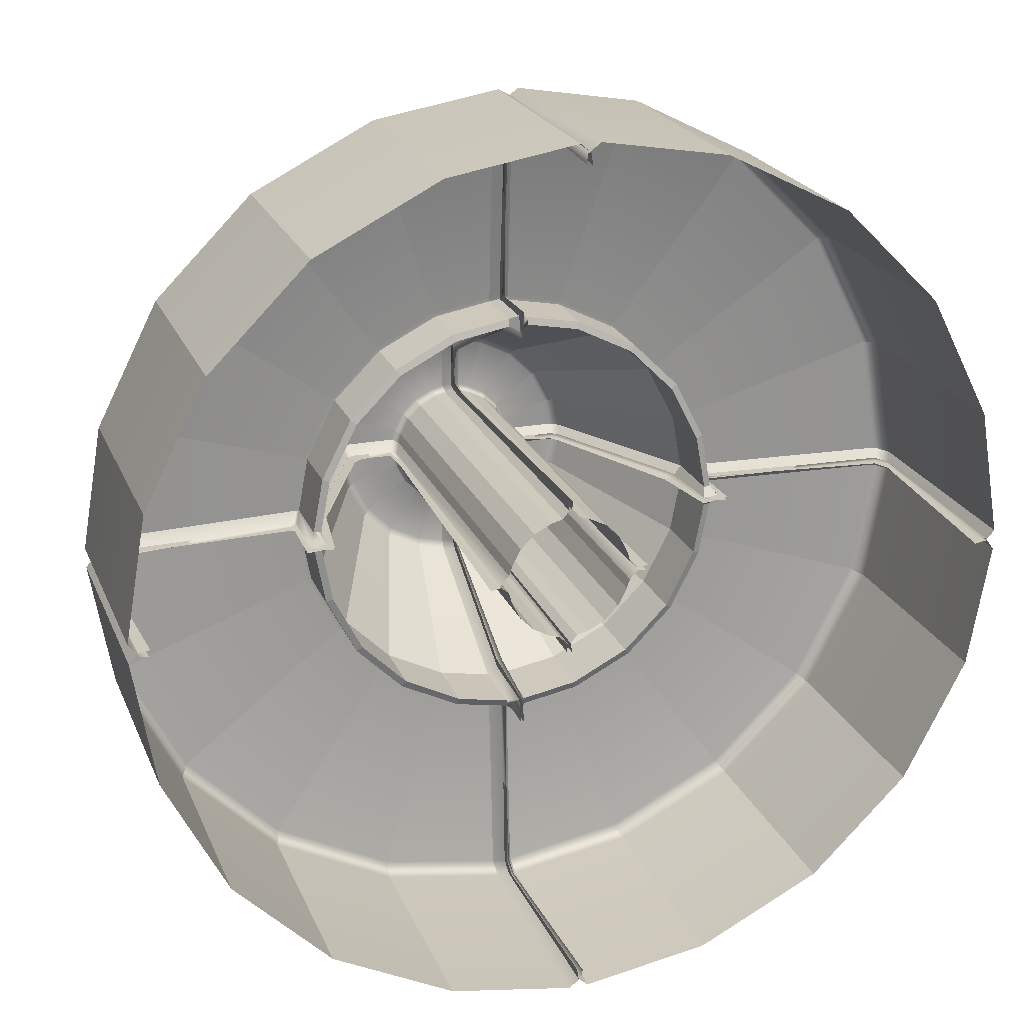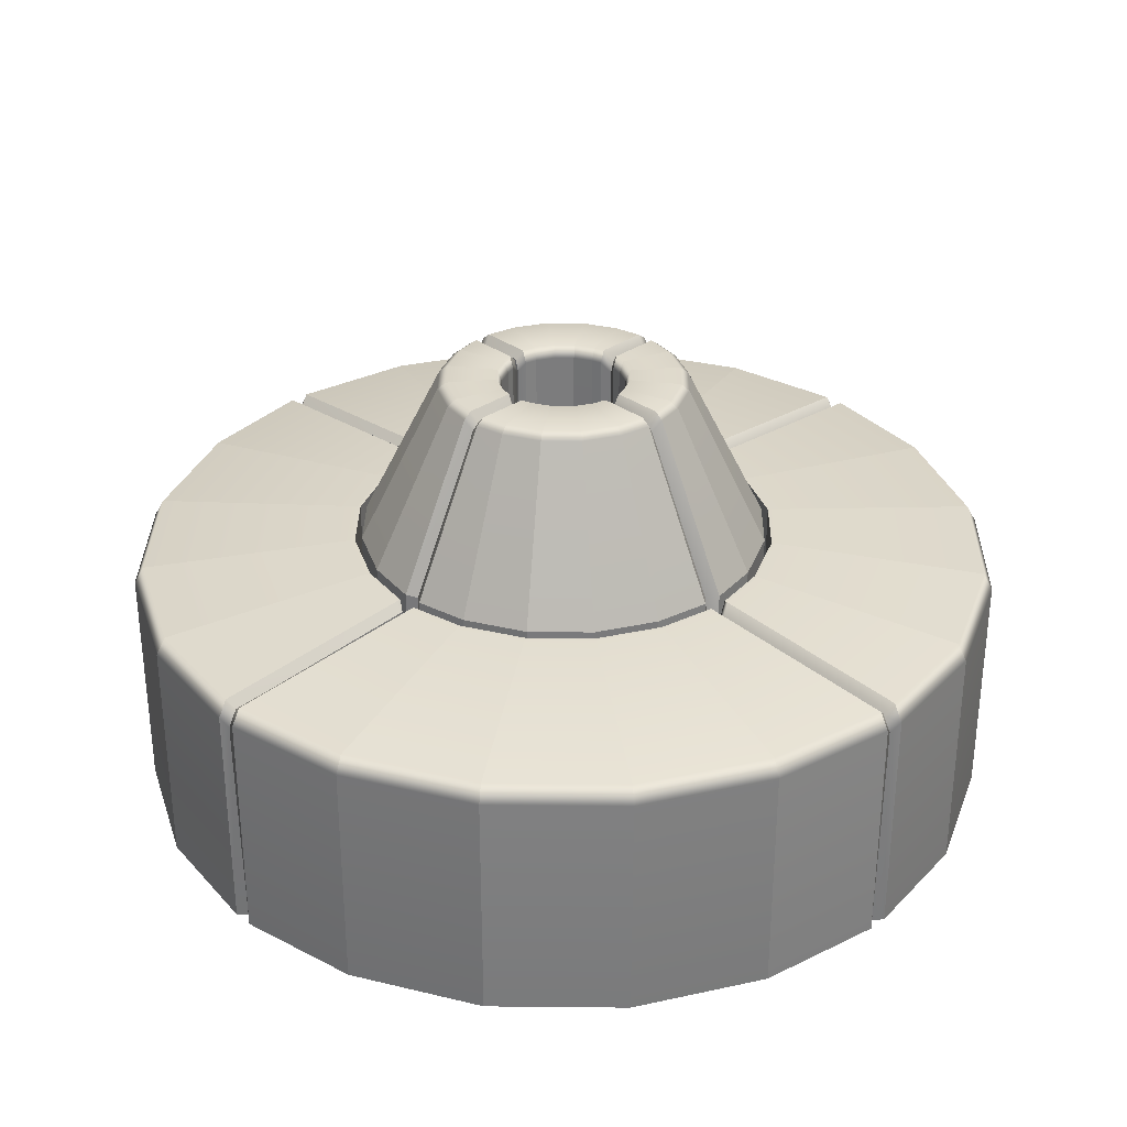
<metadata>
{"format":"obj","ext":"obj","renderer":"f3d","projection":"perspective","resolution":1024,"background":"white","views":[{"elev":22.1,"azim":-18.4,"up":"+Z"},{"elev":31.7,"azim":45.8,"up":"+Y"}]}
</metadata>
<code>
g default
v -170.7 54.96 -1141
v -176.6 54.96 -1153
v -185.6 54.96 -1162
v -197.1 54.96 -1168
v -168.7 54.96 -1131
v -127.1 1.661 -1156
v -139.5 1.661 -1180
v -158.7 1.661 -1199
v -182.9 1.661 -1211
v -122.9 1.661 -1131
v -175.4 54.5 -1154
v -169.4 54.5 -1142
v -167.3 54.5 -1131
v -196.6 54.5 -1169
v -184.8 54.5 -1163
v -170.7 41.73 -1141
v -176.6 41.73 -1153
v -169.4 42.19 -1142
v -175.4 42.19 -1154
v -168.7 41.73 -1131
v -167.3 42.19 -1131
v -197.1 41.73 -1168
v -196.6 42.19 -1169
v -185.6 41.73 -1162
v -184.8 42.19 -1163
v -198 9.794 -1132
v -199.8 9.794 -1136
v -202.5 9.794 -1139
v -206 9.794 -1140
v -197.4 9.794 -1131
v -208.1 54.96 -1170
v -208.2 9.794 -1141
v -208.1 41.73 -1170
v -208.1 42.19 -1171
v -208.1 54.5 -1171
v -208.1 1.661 -1216
v -210.4 53.69 -1166
v -209.2 9.794 -1145
v -210 37.73 -1168
v -209.4 38.19 -1173
v -209.4 50.44 -1173
v -210.4 1.661 -1212
v -209.5 9.794 -1143
v -210 54.4 -1168
v -209.9 39.98 -1169
v -209.6 40.44 -1172
v -209.6 52.73 -1172
v -210.1 1.661 -1214
v -172.4 53.78 -1128
v -126.6 1.661 -1128
v -165.4 50.74 -1129
v -170.3 38.02 -1128
v -165.1 38.48 -1129
v -194.1 9.794 -1129
v -124.7 1.661 -1128
v -166.4 52.62 -1129
v -166.2 40.33 -1129
v -169.5 39.88 -1129
v -170.5 54.37 -1128
v -195.7 9.794 -1129
v -126.4 47.94 -1128
v -125.6 49.81 -1129
v -124.8 51.69 -1131
v -128.9 51.69 -1155
v -141 51.69 -1179
v -159.8 51.69 -1197
v -183.5 51.69 -1210
v -208.1 51.69 -1214
v -209.9 49.92 -1213
v -210.1 47.64 -1212
v -124.8 44.75 -1128
v -123.8 46.55 -1129
v -122.9 48.35 -1131
v -127.1 48.35 -1156
v -139.5 48.35 -1180
v -158.7 48.35 -1199
v -182.9 48.35 -1211
v -208.1 48.35 -1216
v -209.9 46.65 -1215
v -210.1 44.46 -1213
v -210.1 82.69 -1152
v -209.9 85.37 -1153
v -208.2 87.43 -1154
v -202.1 87.43 -1152
v -195.1 87.43 -1149
v -189.6 87.43 -1143
v -186.1 87.43 -1136
v -184.9 87.43 -1131
v -185.7 85.24 -1129
v -186.5 83.05 -1128
v -187.7 84.41 -1128
v -187.1 86.57 -1129
v -186.5 88.73 -1131
v -187.7 88.73 -1136
v -191 88.73 -1142
v -196.1 88.73 -1147
v -202.6 88.73 -1151
v -208.2 88.73 -1152
v -209.9 86.7 -1151
v -210 84.07 -1151
v -209.5 84.99 -1143
v -209.7 87.1 -1143
v -208.2 88.73 -1142
v -205.7 88.73 -1141
v -202 88.73 -1139
v -199.1 88.73 -1136
v -197.2 88.73 -1133
v -196.6 88.73 -1131
v -195.8 87 -1129
v -195.1 85.27 -1129
v -195.7 81.86 -1129
v -196.6 84.59 -1129
v -197.4 86.25 -1131
v -198 86.25 -1132
v -199.8 86.25 -1136
v -202.5 86.25 -1139
v -206 86.25 -1140
v -208.2 86.25 -1141
v -209.6 84.69 -1142
v -209.5 81.59 -1143
v -209.5 50.45 -1174
v -209.6 52.74 -1173
v -208.1 54.51 -1172
v -196.4 54.51 -1170
v -184.4 54.51 -1164
v -174.8 54.51 -1154
v -168.7 54.51 -1142
v -166.5 54.51 -1131
v -165.6 52.63 -1129
v -164.7 50.75 -1129
v -222.5 54.96 -1168
v -233.9 54.96 -1162
v -243 54.96 -1153
v -248.8 54.96 -1141
v -212 54.96 -1170
v -236.6 1.661 -1211
v -260.9 1.661 -1199
v -280.1 1.661 -1180
v -292.4 1.661 -1156
v -212 1.661 -1216
v -234.7 54.5 -1163
v -222.9 54.5 -1169
v -212 54.5 -1171
v -250.2 54.5 -1142
v -244.1 54.5 -1154
v -222.5 41.73 -1168
v -233.9 41.73 -1162
v -222.9 42.19 -1169
v -234.7 42.19 -1163
v -212 41.73 -1170
v -212 42.19 -1171
v -248.8 41.73 -1141
v -250.2 42.19 -1142
v -243 41.73 -1153
v -244.1 42.19 -1154
v -213.6 9.794 -1140
v -217 9.794 -1139
v -219.8 9.794 -1136
v -221.5 9.794 -1132
v -211.8 9.794 -1141
v -250.8 54.96 -1130
v -222.1 9.794 -1130
v -250.8 41.73 -1130
v -252.2 42.19 -1130
v -252.2 54.5 -1130
v -296.7 1.661 -1130
v -246.9 53.69 -1128
v -225.8 9.794 -1129
v -249.1 37.73 -1128
v -254.6 38.19 -1129
v -254.3 50.44 -1129
v -292.7 1.661 -1128
v -223.7 9.794 -1129
v -249.1 54.4 -1128
v -250.1 39.98 -1129
v -253.3 40.44 -1129
v -253.1 52.73 -1129
v -294.9 1.661 -1128
v -209.2 53.78 -1166
v -209.2 1.661 -1212
v -210.1 50.74 -1173
v -209.5 38.02 -1168
v -210.1 38.48 -1173
v -210.3 9.794 -1144
v -209.5 1.661 -1214
v -209.9 52.62 -1172
v -209.9 40.33 -1172
v -209.6 39.88 -1169
v -209.5 54.37 -1168
v -210 9.794 -1143
v -209.5 47.94 -1212
v -209.6 49.81 -1213
v -212 51.69 -1214
v -236.1 51.69 -1210
v -259.8 51.69 -1197
v -278.6 51.69 -1179
v -290.6 51.69 -1155
v -294.8 51.69 -1130
v -294 49.92 -1129
v -293 47.64 -1128
v -209.5 44.75 -1214
v -209.6 46.55 -1215
v -212 48.35 -1216
v -236.6 48.35 -1211
v -260.9 48.35 -1199
v -280.1 48.35 -1180
v -292.4 48.35 -1156
v -296.7 48.35 -1130
v -295.8 46.65 -1129
v -294.6 44.46 -1128
v -232.9 82.69 -1128
v -233.9 85.37 -1129
v -234.7 87.43 -1130
v -233.5 87.43 -1136
v -229.9 87.43 -1143
v -224.4 87.43 -1149
v -217.5 87.43 -1152
v -211.8 87.43 -1154
v -209.6 85.24 -1153
v -209.5 83.05 -1152
v -209.6 84.41 -1151
v -209.7 86.57 -1151
v -211.8 88.73 -1152
v -217 88.73 -1151
v -223.4 88.73 -1147
v -228.6 88.73 -1142
v -231.9 88.73 -1136
v -233 88.73 -1130
v -232.4 86.7 -1129
v -231.7 84.07 -1128
v -224.6 84.99 -1129
v -223.7 87.1 -1129
v -223 88.73 -1130
v -222.3 88.73 -1133
v -220.5 88.73 -1136
v -217.5 88.73 -1139
v -213.9 88.73 -1141
v -211.8 88.73 -1142
v -209.9 87 -1143
v -210 85.27 -1143
v -210 79.75 -1143
v -209.9 84.59 -1142
v -211.8 86.25 -1141
v -213.6 86.25 -1140
v -217 86.25 -1139
v -219.8 86.25 -1136
v -221.5 86.25 -1132
v -222.1 86.25 -1130
v -222.9 84.69 -1129
v -224 79.49 -1129
v -255.1 50.45 -1129
v -254 52.74 -1129
v -253.1 54.51 -1130
v -251 54.51 -1142
v -244.8 54.51 -1154
v -235.2 54.51 -1164
v -223.2 54.51 -1170
v -212 54.51 -1172
v -209.9 52.63 -1173
v -210.1 50.75 -1174
v -248.8 54.96 -1116
v -243 54.96 -1105
v -233.9 54.96 -1095
v -222.5 54.96 -1090
v -250.8 54.96 -1126
v -292.4 1.661 -1102
v -280.1 1.661 -1078
v -260.9 1.661 -1058
v -236.6 1.661 -1046
v -296.7 1.661 -1126
v -244.1 54.5 -1104
v -250.2 54.5 -1116
v -252.2 54.5 -1126
v -222.9 54.5 -1088
v -234.7 54.5 -1094
v -248.8 41.73 -1116
v -243 41.73 -1105
v -250.2 42.19 -1116
v -244.1 42.19 -1104
v -250.8 41.73 -1126
v -252.2 42.19 -1126
v -222.5 41.73 -1090
v -222.9 42.19 -1088
v -233.9 41.73 -1095
v -234.7 42.19 -1094
v -221.5 9.794 -1125
v -219.8 9.794 -1121
v -217 9.794 -1119
v -213.6 9.794 -1117
v -222.1 9.794 -1127
v -211.5 54.96 -1088
v -211.3 9.794 -1116
v -211.5 41.73 -1088
v -211.5 42.19 -1086
v -211.5 54.5 -1086
v -211.5 1.661 -1042
v -209.1 53.69 -1092
v -210.4 9.794 -1113
v -209.5 37.73 -1089
v -210.1 38.19 -1084
v -210.1 50.44 -1084
v -209.1 1.661 -1046
v -210 9.794 -1115
v -209.5 54.4 -1089
v -209.7 39.98 -1088
v -209.9 40.44 -1085
v -209.9 52.73 -1085
v -209.5 1.661 -1044
v -247.2 53.78 -1129
v -293 1.661 -1129
v -254.1 50.74 -1128
v -249.3 38.02 -1129
v -254.4 38.48 -1128
v -225.5 9.794 -1128
v -294.8 1.661 -1129
v -253.2 52.62 -1129
v -253.3 40.33 -1129
v -250 39.88 -1129
v -249 54.37 -1129
v -223.8 9.794 -1128
v -293.1 47.94 -1129
v -294 49.81 -1129
v -294.8 51.69 -1126
v -290.6 51.69 -1102
v -278.6 51.69 -1079
v -259.8 51.69 -1060
v -236.1 51.69 -1048
v -211.5 51.69 -1044
v -209.7 49.92 -1044
v -209.5 47.64 -1045
v -294.7 44.75 -1129
v -295.7 46.55 -1129
v -296.7 48.35 -1126
v -292.4 48.35 -1102
v -280.1 48.35 -1078
v -260.9 48.35 -1058
v -236.6 48.35 -1046
v -211.5 48.35 -1042
v -209.6 46.65 -1043
v -209.4 44.46 -1044
v -209.5 82.69 -1106
v -209.7 85.37 -1105
v -211.3 87.43 -1104
v -217.5 87.43 -1105
v -224.4 87.43 -1109
v -229.9 87.43 -1114
v -233.5 87.43 -1121
v -234.7 87.43 -1127
v -233.9 85.24 -1129
v -233.1 83.05 -1129
v -231.8 84.41 -1129
v -232.4 86.57 -1129
v -233 88.73 -1127
v -231.9 88.73 -1121
v -228.6 88.73 -1115
v -223.4 88.73 -1110
v -217 88.73 -1107
v -211.3 88.73 -1105
v -209.7 86.7 -1106
v -209.6 84.07 -1107
v -210 84.99 -1114
v -209.9 87.1 -1115
v -211.3 88.73 -1115
v -213.9 88.73 -1116
v -217.5 88.73 -1118
v -220.5 88.73 -1121
v -222.3 88.73 -1125
v -223 88.73 -1127
v -223.7 87 -1129
v -224.4 85.27 -1128
v -223.8 79.75 -1128
v -223 84.59 -1129
v -222.1 86.25 -1127
v -221.5 86.25 -1125
v -219.8 86.25 -1121
v -217 86.25 -1119
v -213.6 86.25 -1117
v -211.3 86.25 -1116
v -209.9 84.69 -1116
v -210.1 79.49 -1114
v -210.1 50.45 -1083
v -209.9 52.74 -1084
v -211.5 54.51 -1085
v -223.2 54.51 -1087
v -235.2 54.51 -1094
v -244.8 54.51 -1103
v -251 54.51 -1115
v -253.1 54.51 -1126
v -254 52.63 -1129
v -254.9 50.75 -1128
v -197.1 54.96 -1090
v -185.6 54.96 -1095
v -176.6 54.96 -1105
v -170.7 54.96 -1116
v -207.5 54.96 -1088
v -182.9 1.661 -1046
v -158.7 1.661 -1058
v -139.5 1.661 -1078
v -127.1 1.661 -1102
v -207.6 1.661 -1042
v -184.8 54.5 -1094
v -196.6 54.5 -1088
v -207.5 54.5 -1086
v -169.4 54.5 -1116
v -175.4 54.5 -1104
v -197.1 41.73 -1090
v -185.6 41.73 -1095
v -196.6 42.19 -1088
v -184.8 42.19 -1094
v -207.5 41.73 -1088
v -207.5 42.19 -1086
v -170.7 41.73 -1116
v -169.4 42.19 -1116
v -176.6 41.73 -1105
v -175.4 42.19 -1104
v -206 9.794 -1117
v -202.5 9.794 -1119
v -199.8 9.794 -1121
v -198 9.794 -1125
v -207.8 9.794 -1116
v -168.7 54.96 -1127
v -197.4 9.794 -1127
v -168.7 41.73 -1127
v -167.3 42.19 -1127
v -167.3 54.5 -1127
v -122.9 1.661 -1127
v -172.6 53.69 -1129
v -193.8 9.794 -1128
v -170.4 37.73 -1129
v -165 38.19 -1128
v -165.3 50.44 -1128
v -126.9 1.661 -1129
v -195.8 9.794 -1128
v -170.4 54.4 -1129
v -169.5 39.98 -1129
v -166.3 40.44 -1129
v -166.4 52.73 -1129
v -124.6 1.661 -1129
v -210.3 53.78 -1091
v -210.4 1.661 -1045
v -209.5 50.74 -1084
v -210 38.02 -1089
v -209.4 38.48 -1084
v -209.2 9.794 -1113
v -210.1 1.661 -1044
v -209.6 52.62 -1085
v -209.6 40.33 -1085
v -209.9 39.88 -1088
v -210.1 54.37 -1089
v -209.5 9.794 -1115
v -210 47.94 -1045
v -209.9 49.81 -1044
v -207.6 51.69 -1044
v -183.5 51.69 -1048
v -159.8 51.69 -1060
v -141 51.69 -1079
v -128.9 51.69 -1102
v -124.8 51.69 -1127
v -125.5 49.92 -1129
v -126.6 47.64 -1129
v -210.1 44.75 -1044
v -209.9 46.55 -1043
v -207.6 48.35 -1042
v -182.9 48.35 -1046
v -158.7 48.35 -1058
v -139.5 48.35 -1078
v -127.1 48.35 -1102
v -122.9 48.35 -1127
v -123.8 46.65 -1129
v -125 44.46 -1129
v -186.6 82.69 -1129
v -185.6 85.37 -1129
v -184.9 87.43 -1127
v -186.1 87.43 -1121
v -189.6 87.43 -1114
v -195.1 87.43 -1109
v -202.1 87.43 -1105
v -207.8 87.43 -1104
v -209.9 85.24 -1105
v -210 83.05 -1105
v -210 84.41 -1107
v -209.9 86.57 -1106
v -207.8 88.73 -1105
v -202.6 88.73 -1107
v -196.1 88.73 -1110
v -191 88.73 -1115
v -187.7 88.73 -1121
v -186.5 88.73 -1127
v -187.1 86.7 -1129
v -187.8 84.07 -1129
v -195 84.99 -1128
v -195.9 87.1 -1129
v -196.6 88.73 -1127
v -197.2 88.73 -1125
v -199.1 88.73 -1121
v -202 88.73 -1118
v -205.7 88.73 -1116
v -207.8 88.73 -1115
v -209.7 87 -1115
v -209.5 85.27 -1114
v -209.5 79.75 -1115
v -209.6 84.59 -1115
v -207.8 86.25 -1116
v -206 86.25 -1117
v -202.5 86.25 -1119
v -199.8 86.25 -1121
v -198 86.25 -1125
v -197.4 86.25 -1127
v -196.6 84.69 -1129
v -195.6 79.49 -1128
v -164.7 50.45 -1128
v -165.8 52.74 -1129
v -166.6 54.5 -1127
v -168.7 54.5 -1115
v -174.9 54.5 -1103
v -184.4 54.5 -1094
v -196.4 54.5 -1088
v -207.5 54.5 -1086
v -209.6 52.63 -1085
v -209.5 50.75 -1084
g polySurface169
f 86 87 1 2
f 85 86 2 3
f 84 85 3 4
f 83 84 4 31
f 87 88 5 1
f 94 95 106 107
f 95 96 105 106
f 96 97 104 105
f 97 98 103 104
f 93 94 107 108
f 126 127 64 65
f 125 126 65 66
f 124 125 66 67
f 123 124 67 68
f 127 128 63 64
f 17 16 18 19
f 16 20 21 18
f 33 22 23 34
f 22 24 25 23
f 24 17 19 25
f 2 1 16 17
f 12 11 19 18
f 1 5 20 16
f 13 12 18 21
f 31 4 22 33
f 14 35 34 23
f 4 3 24 22
f 15 14 23 25
f 3 2 17 24
f 11 15 25 19
f 114 115 27 26
f 115 116 28 27
f 116 117 29 28
f 117 118 32 29
f 113 114 26 30
f 81 82 44 37
f 101 102 99 100
f 43 119 120 38
f 44 45 39 37
f 45 46 40 39
f 46 47 41 40
f 121 122 69 70
f 32 118 119 43
f 102 103 98 99
f 82 83 31 44
f 31 33 45 44
f 33 34 46 45
f 34 35 47 46
f 122 123 68 69
f 91 92 109 110
f 59 89 90 49
f 61 71 72 62
f 61 62 129 130
f 58 59 49 52
f 56 57 53 51
f 57 58 52 53
f 111 112 60 54
f 62 72 73 63
f 62 63 128 129
f 13 21 57 56
f 21 20 58 57
f 20 5 59 58
f 5 88 89 59
f 92 93 108 109
f 112 113 30 60
f 64 63 73 74
f 65 64 74 75
f 66 65 75 76
f 67 66 76 77
f 68 67 77 78
f 79 69 68 78
f 80 70 69 79
f 55 72 71 50
f 10 73 72 55
f 10 6 74 73
f 6 7 75 74
f 7 8 76 75
f 8 9 77 76
f 9 36 78 77
f 79 78 36 48
f 80 79 48 42
f 92 89 88 93
f 91 90 89 92
f 94 93 88 87
f 95 94 87 86
f 96 95 86 85
f 97 96 85 84
f 98 97 84 83
f 82 99 98 83
f 81 100 99 82
f 112 109 108 113
f 111 110 109 112
f 114 113 108 107
f 115 114 107 106
f 116 115 106 105
f 117 116 105 104
f 118 117 104 103
f 102 119 118 103
f 101 120 119 102
f 47 122 121 41
f 35 123 122 47
f 35 14 124 123
f 14 15 125 124
f 15 11 126 125
f 11 12 127 126
f 12 13 128 127
f 129 128 13 56
f 130 129 56 51
f 216 217 131 132
f 215 216 132 133
f 214 215 133 134
f 213 214 134 161
f 217 218 135 131
f 224 225 236 237
f 225 226 235 236
f 226 227 234 235
f 227 228 233 234
f 223 224 237 238
f 256 257 194 195
f 255 256 195 196
f 254 255 196 197
f 253 254 197 198
f 257 258 193 194
f 147 146 148 149
f 146 150 151 148
f 163 152 153 164
f 152 154 155 153
f 154 147 149 155
f 132 131 146 147
f 142 141 149 148
f 131 135 150 146
f 143 142 148 151
f 161 134 152 163
f 144 165 164 153
f 134 133 154 152
f 145 144 153 155
f 133 132 147 154
f 141 145 155 149
f 244 245 157 156
f 245 246 158 157
f 246 247 159 158
f 247 248 162 159
f 243 244 156 160
f 211 212 174 167
f 231 232 229 230
f 173 249 250 168
f 174 175 169 167
f 175 176 170 169
f 176 177 171 170
f 251 252 199 200
f 162 248 249 173
f 232 233 228 229
f 212 213 161 174
f 161 163 175 174
f 163 164 176 175
f 164 165 177 176
f 252 253 198 199
f 221 222 239 240
f 189 219 220 179
f 191 201 202 192
f 191 192 259 260
f 188 189 179 182
f 186 187 183 181
f 187 188 182 183
f 241 242 190 184
f 192 202 203 193
f 192 193 258 259
f 143 151 187 186
f 151 150 188 187
f 150 135 189 188
f 135 218 219 189
f 222 223 238 239
f 242 243 160 190
f 194 193 203 204
f 195 194 204 205
f 196 195 205 206
f 197 196 206 207
f 198 197 207 208
f 209 199 198 208
f 210 200 199 209
f 185 202 201 180
f 140 203 202 185
f 140 136 204 203
f 136 137 205 204
f 137 138 206 205
f 138 139 207 206
f 139 166 208 207
f 209 208 166 178
f 210 209 178 172
f 222 219 218 223
f 221 220 219 222
f 224 223 218 217
f 225 224 217 216
f 226 225 216 215
f 227 226 215 214
f 228 227 214 213
f 212 229 228 213
f 211 230 229 212
f 242 239 238 243
f 241 240 239 242
f 244 243 238 237
f 245 244 237 236
f 246 245 236 235
f 247 246 235 234
f 248 247 234 233
f 232 249 248 233
f 231 250 249 232
f 177 252 251 171
f 165 253 252 177
f 165 144 254 253
f 144 145 255 254
f 145 141 256 255
f 141 142 257 256
f 142 143 258 257
f 259 258 143 186
f 260 259 186 181
f 346 347 261 262
f 345 346 262 263
f 344 345 263 264
f 343 344 264 291
f 347 348 265 261
f 354 355 366 367
f 355 356 365 366
f 356 357 364 365
f 357 358 363 364
f 353 354 367 368
f 386 387 324 325
f 385 386 325 326
f 384 385 326 327
f 383 384 327 328
f 387 388 323 324
f 277 276 278 279
f 276 280 281 278
f 293 282 283 294
f 282 284 285 283
f 284 277 279 285
f 262 261 276 277
f 272 271 279 278
f 261 265 280 276
f 273 272 278 281
f 291 264 282 293
f 274 295 294 283
f 264 263 284 282
f 275 274 283 285
f 263 262 277 284
f 271 275 285 279
f 374 375 287 286
f 375 376 288 287
f 376 377 289 288
f 377 378 292 289
f 373 374 286 290
f 341 342 304 297
f 361 362 359 360
f 303 379 380 298
f 304 305 299 297
f 305 306 300 299
f 306 307 301 300
f 381 382 329 330
f 292 378 379 303
f 362 363 358 359
f 342 343 291 304
f 291 293 305 304
f 293 294 306 305
f 294 295 307 306
f 382 383 328 329
f 351 352 369 370
f 319 349 350 309
f 321 331 332 322
f 321 322 389 390
f 318 319 309 312
f 316 317 313 311
f 317 318 312 313
f 371 372 320 314
f 322 332 333 323
f 322 323 388 389
f 273 281 317 316
f 281 280 318 317
f 280 265 319 318
f 265 348 349 319
f 352 353 368 369
f 372 373 290 320
f 324 323 333 334
f 325 324 334 335
f 326 325 335 336
f 327 326 336 337
f 328 327 337 338
f 339 329 328 338
f 340 330 329 339
f 315 332 331 310
f 270 333 332 315
f 270 266 334 333
f 266 267 335 334
f 267 268 336 335
f 268 269 337 336
f 269 296 338 337
f 339 338 296 308
f 340 339 308 302
f 352 349 348 353
f 351 350 349 352
f 354 353 348 347
f 355 354 347 346
f 356 355 346 345
f 357 356 345 344
f 358 357 344 343
f 342 359 358 343
f 341 360 359 342
f 372 369 368 373
f 371 370 369 372
f 374 373 368 367
f 375 374 367 366
f 376 375 366 365
f 377 376 365 364
f 378 377 364 363
f 362 379 378 363
f 361 380 379 362
f 307 382 381 301
f 295 383 382 307
f 295 274 384 383
f 274 275 385 384
f 275 271 386 385
f 271 272 387 386
f 272 273 388 387
f 389 388 273 316
f 390 389 316 311
f 476 477 391 392
f 475 476 392 393
f 474 475 393 394
f 473 474 394 421
f 477 478 395 391
f 484 485 496 497
f 485 486 495 496
f 486 487 494 495
f 487 488 493 494
f 483 484 497 498
f 516 517 454 455
f 515 516 455 456
f 514 515 456 457
f 513 514 457 458
f 517 518 453 454
f 407 406 408 409
f 406 410 411 408
f 423 412 413 424
f 412 414 415 413
f 414 407 409 415
f 392 391 406 407
f 402 401 409 408
f 391 395 410 406
f 403 402 408 411
f 421 394 412 423
f 404 425 424 413
f 394 393 414 412
f 405 404 413 415
f 393 392 407 414
f 401 405 415 409
f 504 505 417 416
f 505 506 418 417
f 506 507 419 418
f 507 508 422 419
f 503 504 416 420
f 471 472 434 427
f 491 492 489 490
f 433 509 510 428
f 434 435 429 427
f 435 436 430 429
f 436 437 431 430
f 511 512 459 460
f 422 508 509 433
f 492 493 488 489
f 472 473 421 434
f 421 423 435 434
f 423 424 436 435
f 424 425 437 436
f 512 513 458 459
f 481 482 499 500
f 449 479 480 439
f 451 461 462 452
f 451 452 519 520
f 448 449 439 442
f 446 447 443 441
f 447 448 442 443
f 501 502 450 444
f 452 462 463 453
f 452 453 518 519
f 403 411 447 446
f 411 410 448 447
f 410 395 449 448
f 395 478 479 449
f 482 483 498 499
f 502 503 420 450
f 454 453 463 464
f 455 454 464 465
f 456 455 465 466
f 457 456 466 467
f 458 457 467 468
f 469 459 458 468
f 470 460 459 469
f 445 462 461 440
f 400 463 462 445
f 400 396 464 463
f 396 397 465 464
f 397 398 466 465
f 398 399 467 466
f 399 426 468 467
f 469 468 426 438
f 470 469 438 432
f 482 479 478 483
f 481 480 479 482
f 484 483 478 477
f 485 484 477 476
f 486 485 476 475
f 487 486 475 474
f 488 487 474 473
f 472 489 488 473
f 471 490 489 472
f 502 499 498 503
f 501 500 499 502
f 504 503 498 497
f 505 504 497 496
f 506 505 496 495
f 507 506 495 494
f 508 507 494 493
f 492 509 508 493
f 491 510 509 492
f 437 512 511 431
f 425 513 512 437
f 425 404 514 513
f 404 405 515 514
f 405 401 516 515
f 401 402 517 516
f 402 403 518 517
f 519 518 403 446
f 520 519 446 441

</code>
